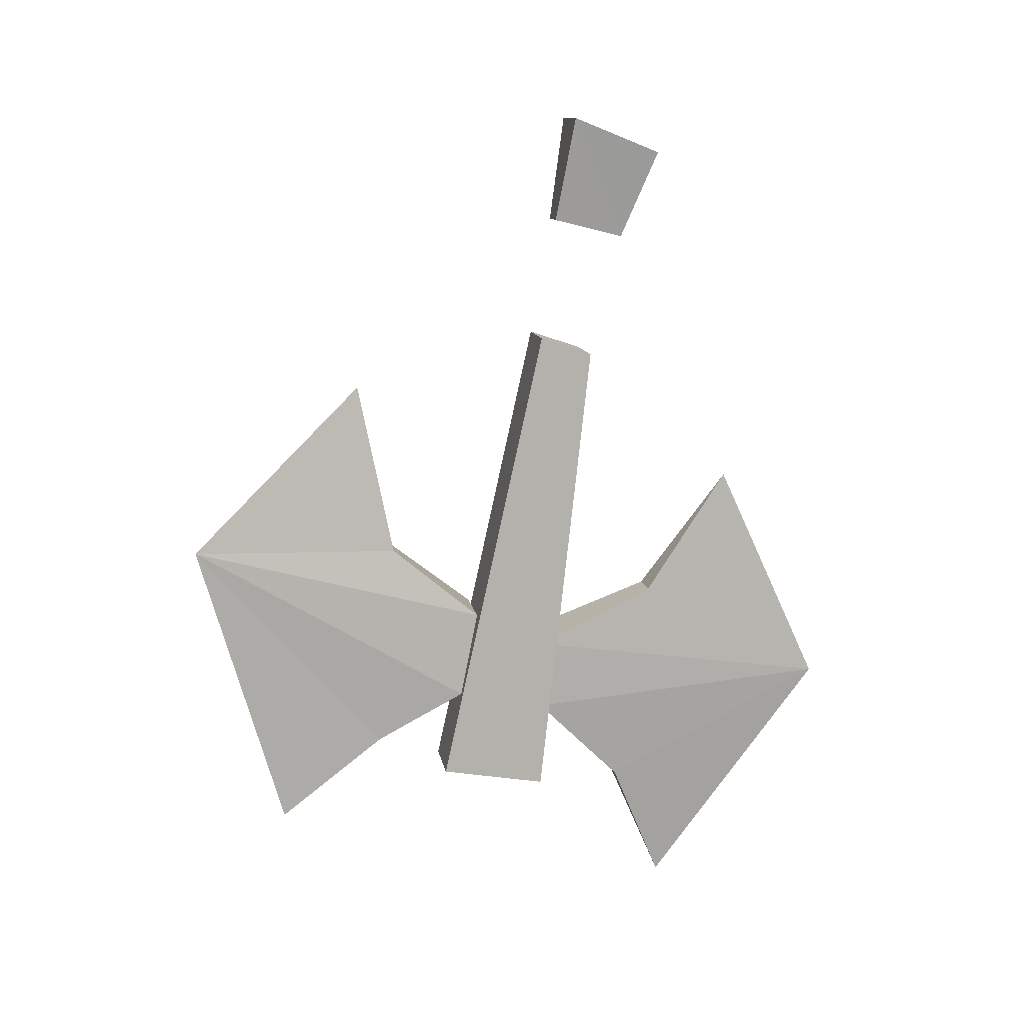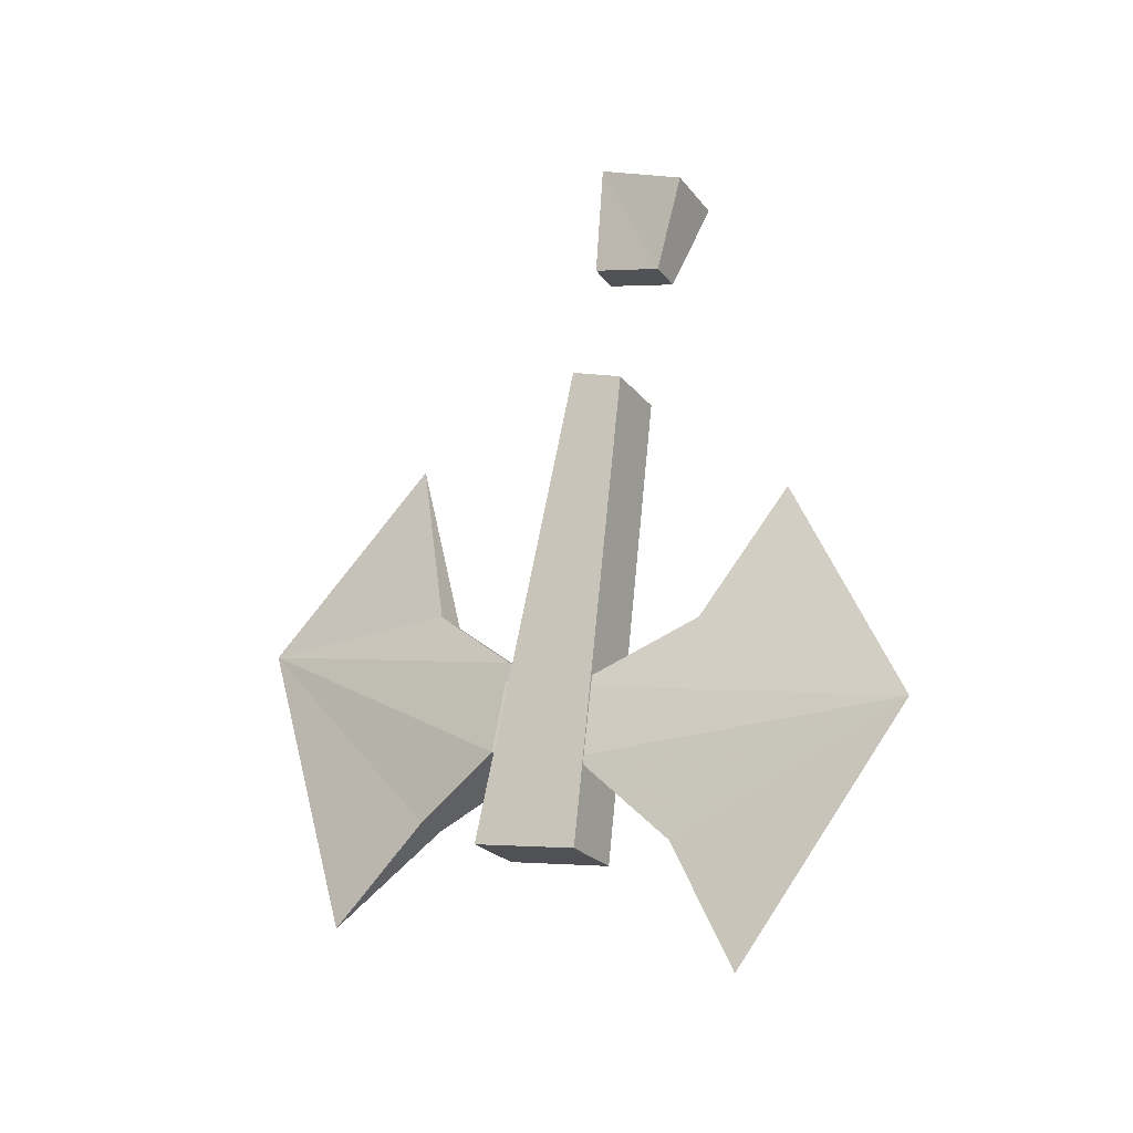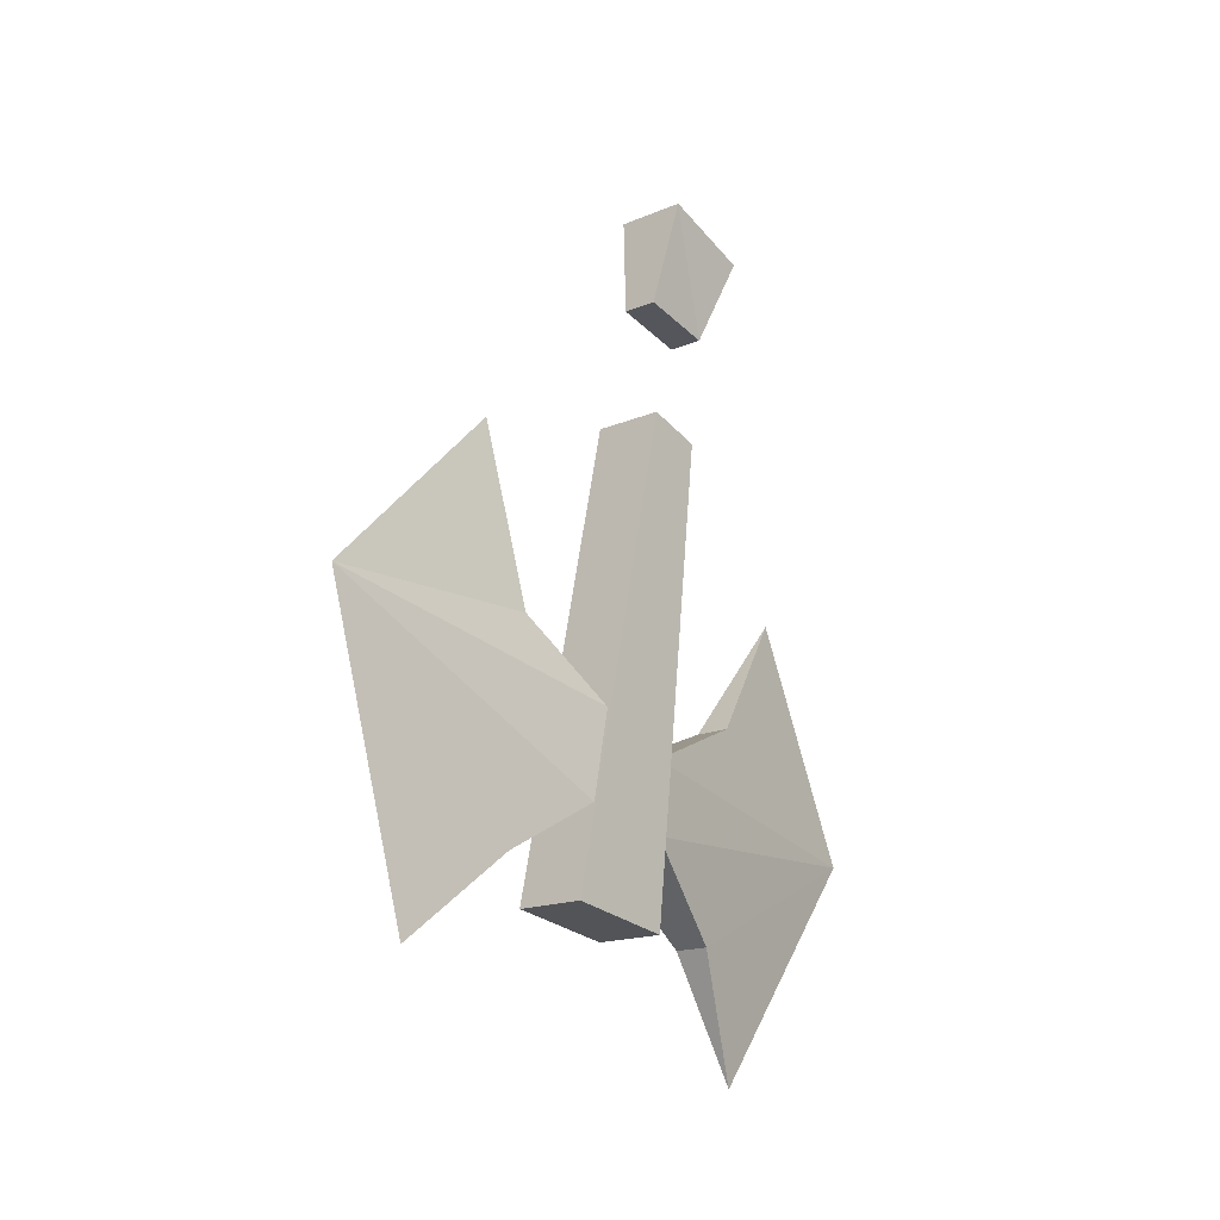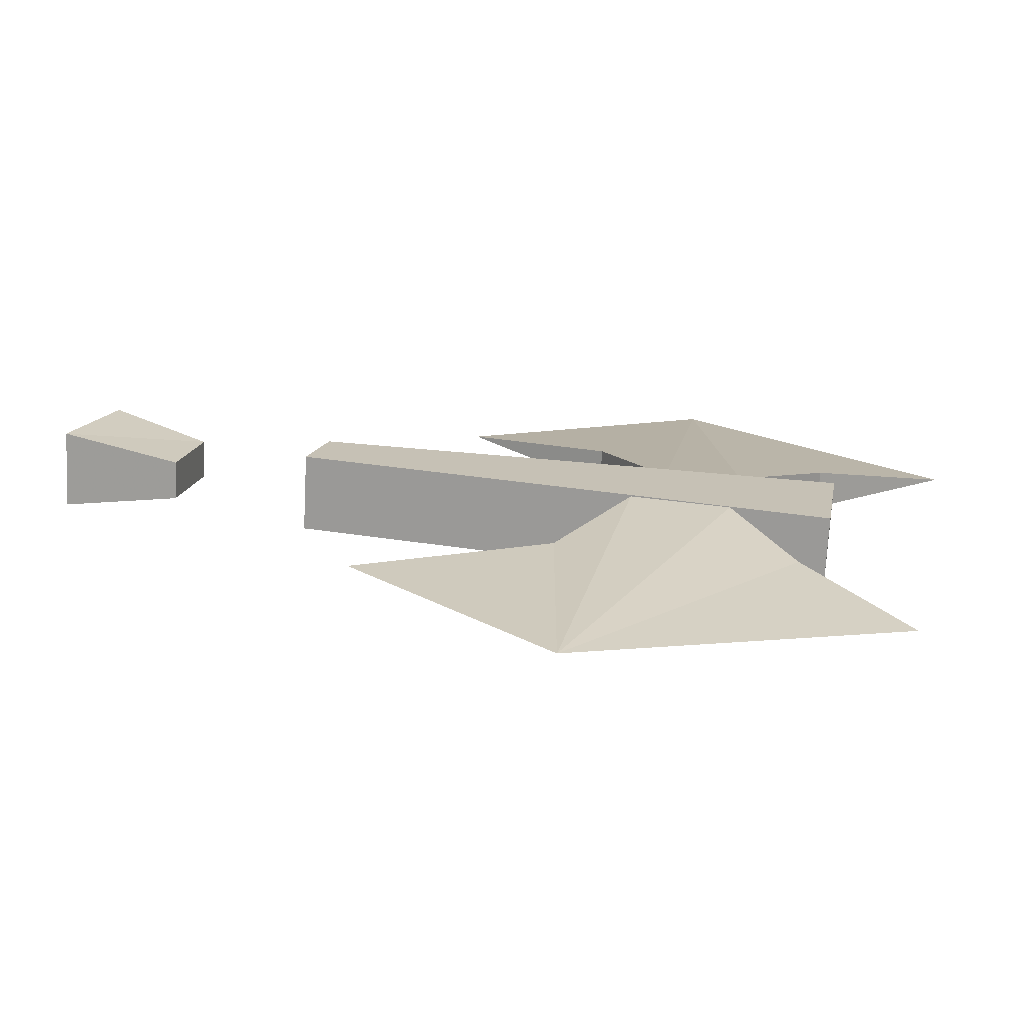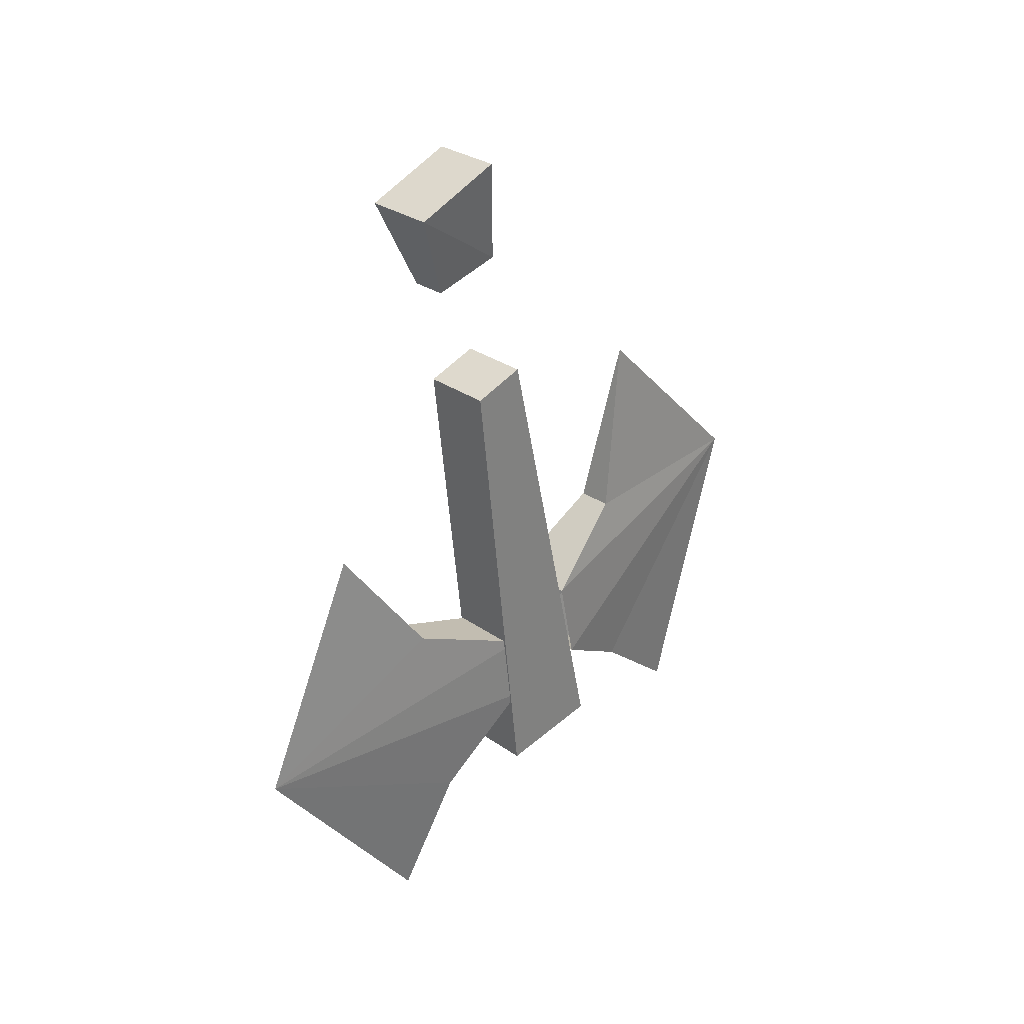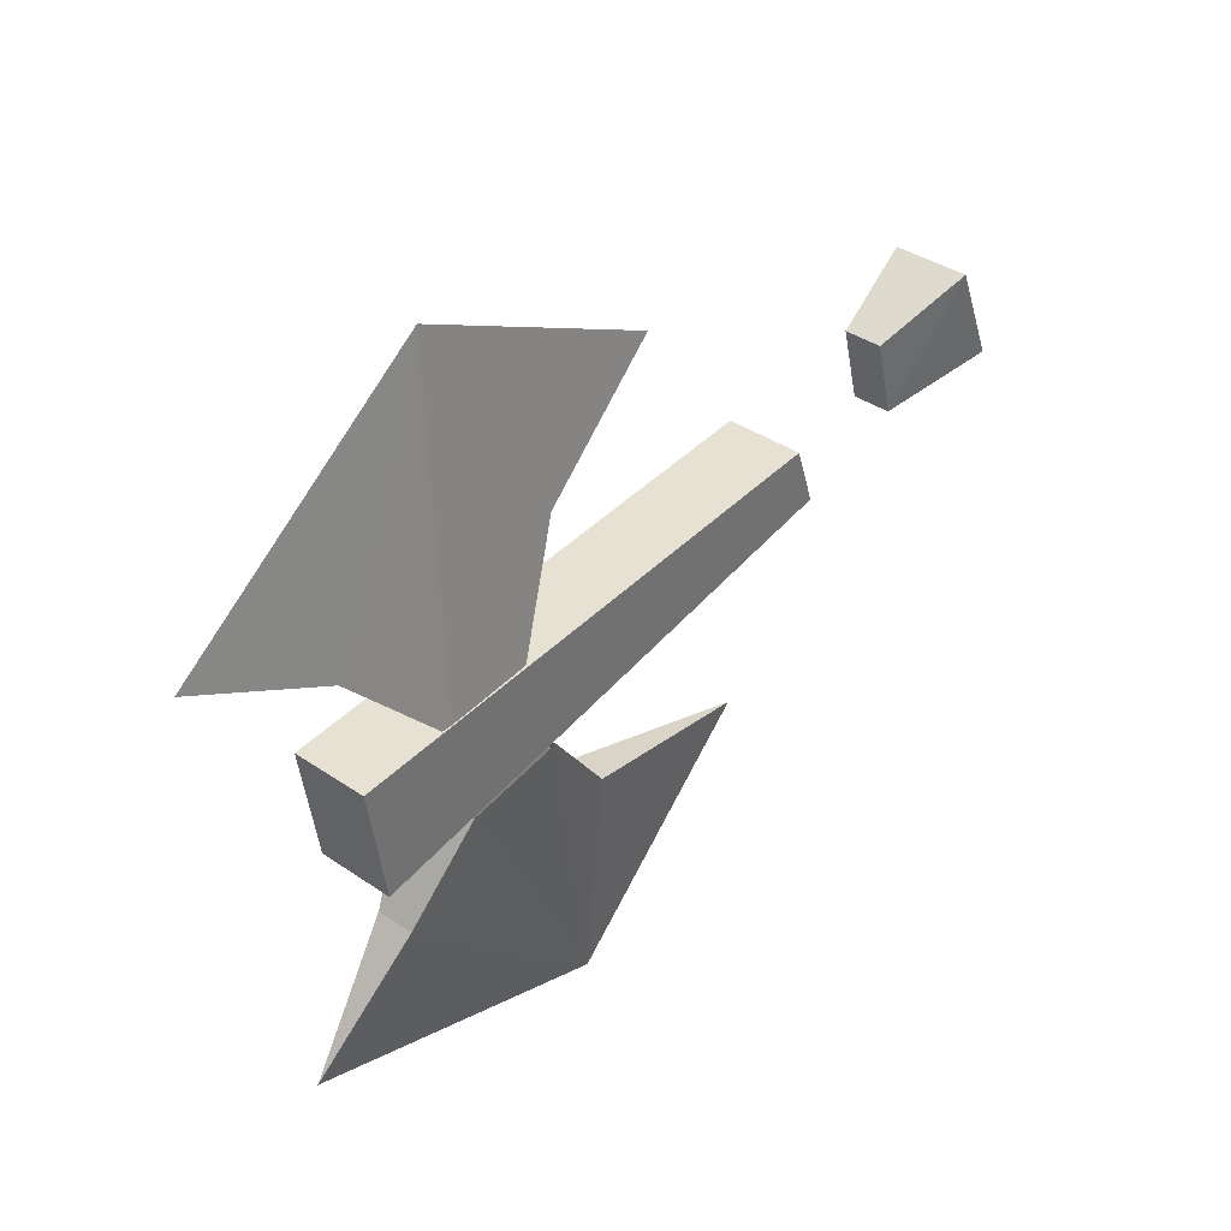
<metadata>
{"format":"obj","ext":"obj","renderer":"f3d","projection":"perspective","resolution":1024,"background":"white","views":[{"elev":11.4,"azim":81.0,"up":"+Z"},{"elev":-23.3,"azim":118.0,"up":"+Z"},{"elev":-16.4,"azim":40.8,"up":"+Z"},{"elev":-71.5,"azim":87.0,"up":"+Y"},{"elev":29.9,"azim":-134.3,"up":"+Z"},{"elev":36.5,"azim":-138.0,"up":"+Y"}]}
</metadata>
<code>
v -0.2422 -0.7578 -0.02344
v -0.2422 -0.7812 -0.2344
v -0.2422 -0.8281 -0.2266
v -0.2422 -0.7812 -0.01562
v -0.2109 -0.7812 -0.01562
v -0.2109 -0.8281 -0.2266
v -0.2109 -0.7812 -0.2344
v -0.2109 -0.7578 -0.02344
v -0.2188 -0.7422 -0.2344
v -0.2266 -0.7188 -0.2891
v -0.2266 -0.6406 -0.1875
v -0.2109 -0.7812 -0.1953
v -0.2344 -0.7422 -0.2344
v -0.2422 -0.7812 -0.1953
v -0.2422 -0.7812 -0.1641
v -0.2344 -0.7266 -0.1406
v -0.2266 -0.6875 -0.08594
v -0.2188 -0.7266 -0.1406
v -0.2109 -0.7812 -0.1641
v -0.2266 -0.9453 -0.1172
v -0.2266 -0.9062 -0.25
v -0.2188 -0.8594 -0.2109
v -0.2109 -0.8203 -0.1875
v -0.2109 -0.8125 -0.1484
v -0.2188 -0.8516 -0.1172
v -0.2266 -0.8672 -0.03906
v -0.2344 -0.8516 -0.1172
v -0.2422 -0.8125 -0.1484
v -0.2422 -0.8203 -0.1875
v -0.2344 -0.8594 -0.2109
v -0.2344 -0.7734 0.03906
v -0.2422 -0.7656 0.08594
v -0.2422 -0.7266 0.07031
v -0.2344 -0.7422 0.03125
v -0.2188 -0.7422 0.03125
v -0.2109 -0.7266 0.07031
v -0.2109 -0.7656 0.08594
v -0.2188 -0.7734 0.03906
f 1 2 3
f 1 3 4
f 4 3 5
f 5 3 6
f 5 6 7
f 5 7 8
f 8 7 2
f 8 2 1
f 4 1 8
f 4 8 5
f 3 2 7
f 3 7 6
f 31 32 33
f 31 33 34
f 34 33 35
f 35 33 36
f 35 36 37
f 35 37 38
f 38 37 32
f 38 32 31
f 34 31 38
f 34 38 35
f 33 32 37
f 33 37 36
f 9 10 11
f 9 11 12
f 9 12 13
f 9 13 10
f 10 13 11
f 11 13 14
f 11 14 15
f 11 15 16
f 11 16 17
f 11 17 18
f 11 18 19
f 11 19 12
f 13 12 14
f 15 19 18
f 15 18 16
f 16 18 17
f 20 21 22
f 20 22 23
f 20 23 24
f 20 24 25
f 20 25 26
f 20 26 27
f 20 27 28
f 20 28 29
f 20 29 30
f 20 30 21
f 21 30 22
f 22 30 23
f 23 30 29
f 27 25 24
f 27 24 28
f 26 25 27

</code>
